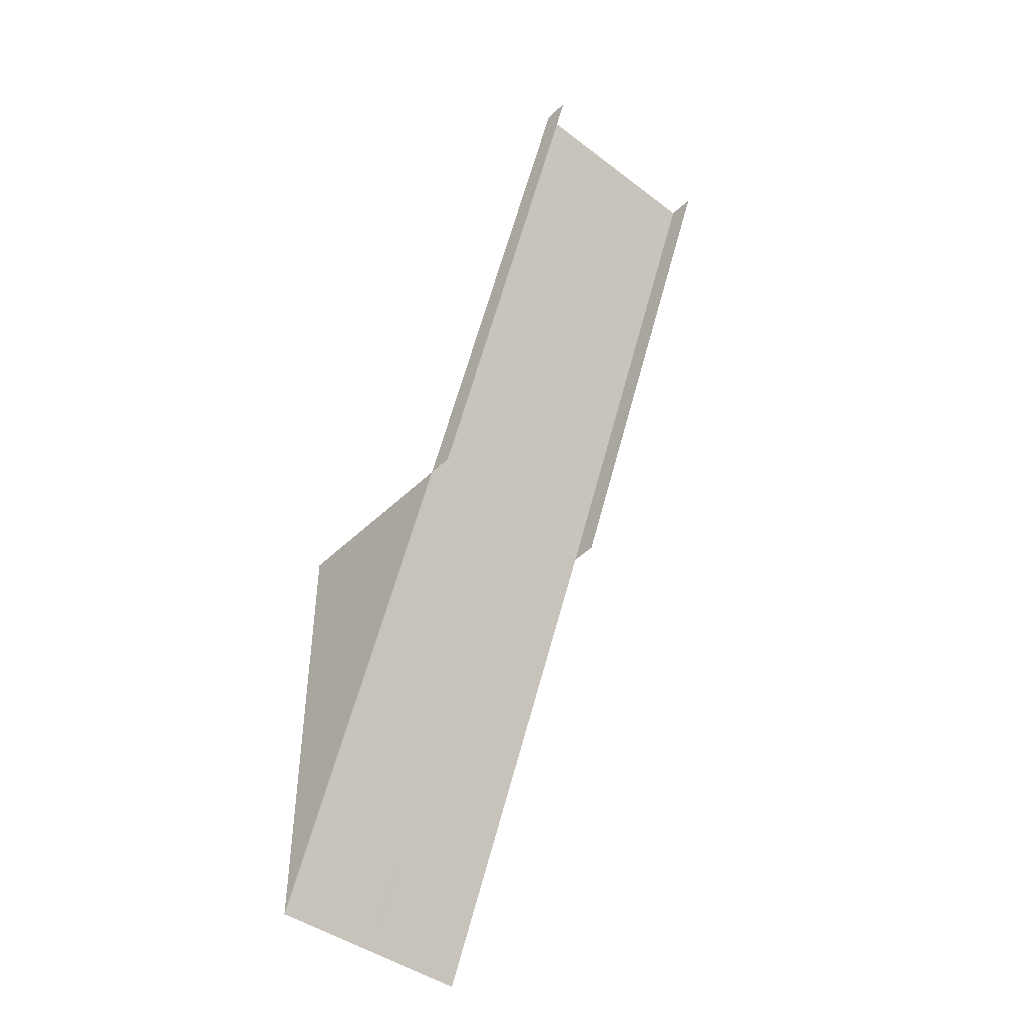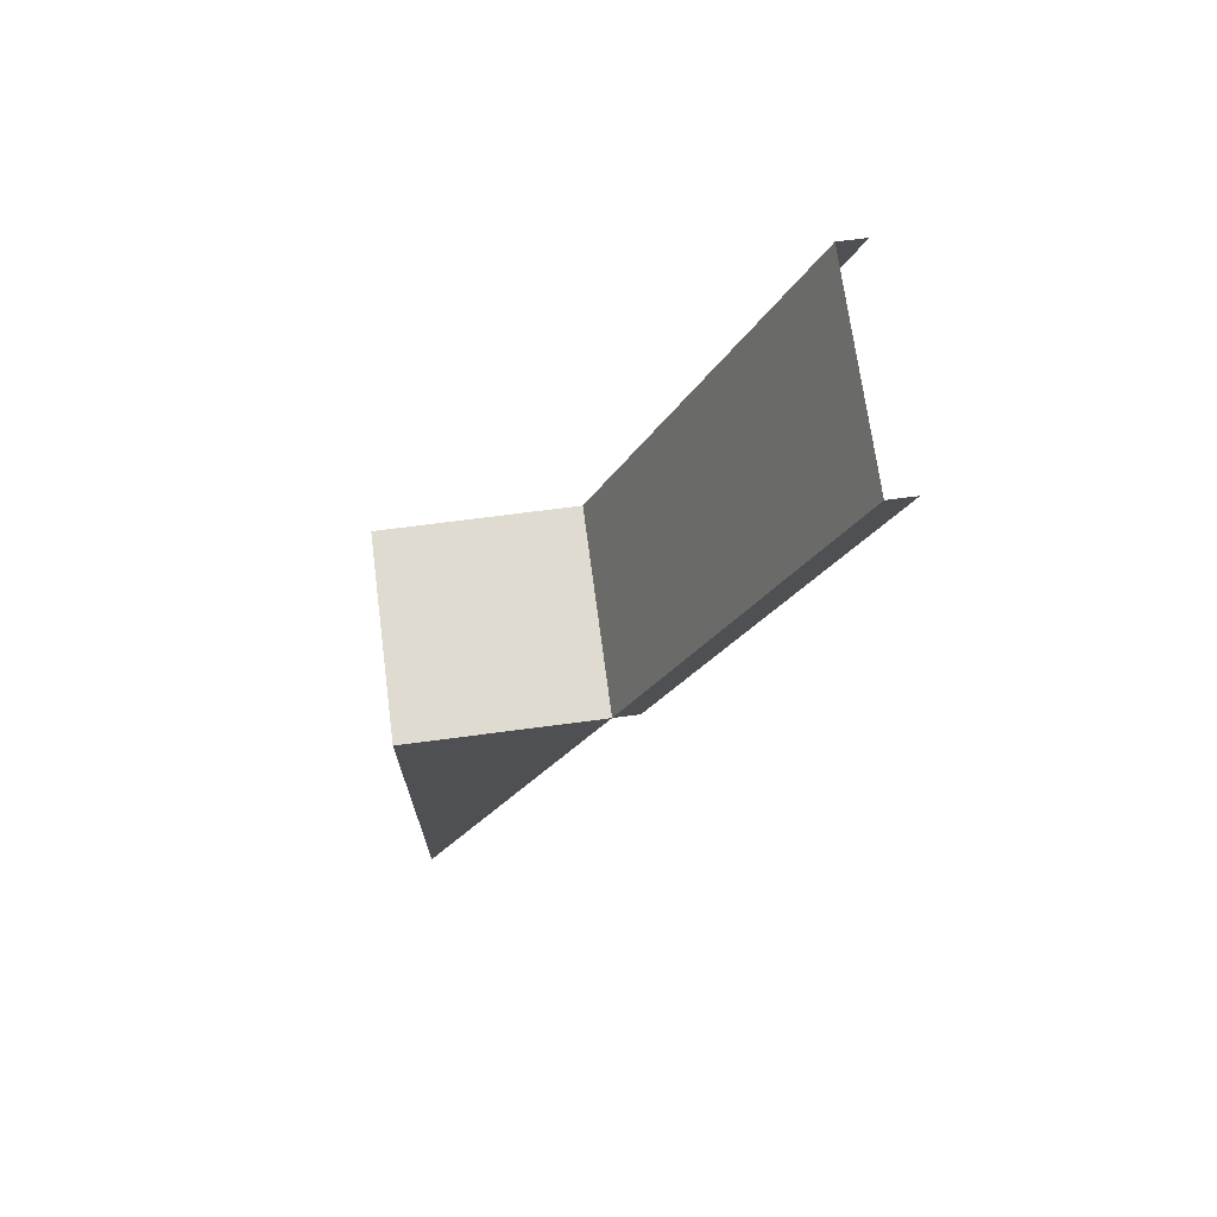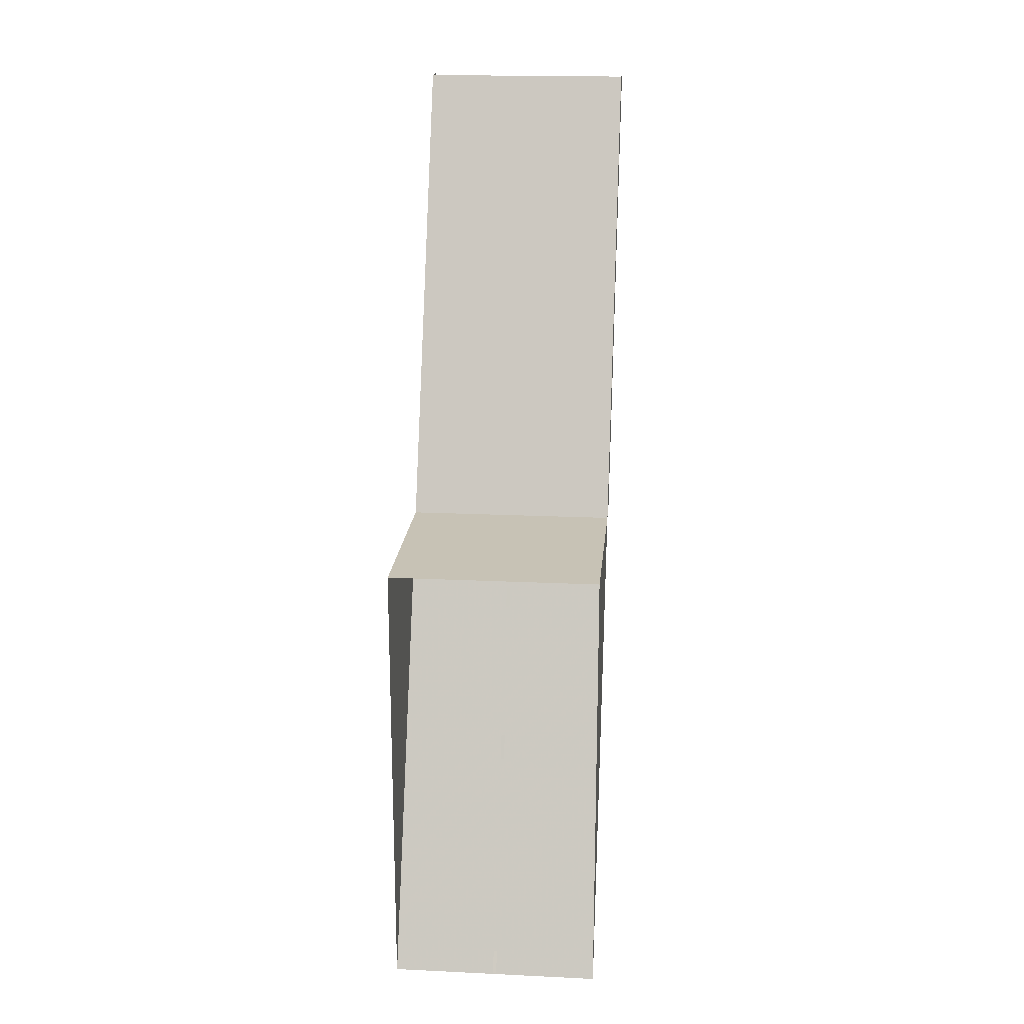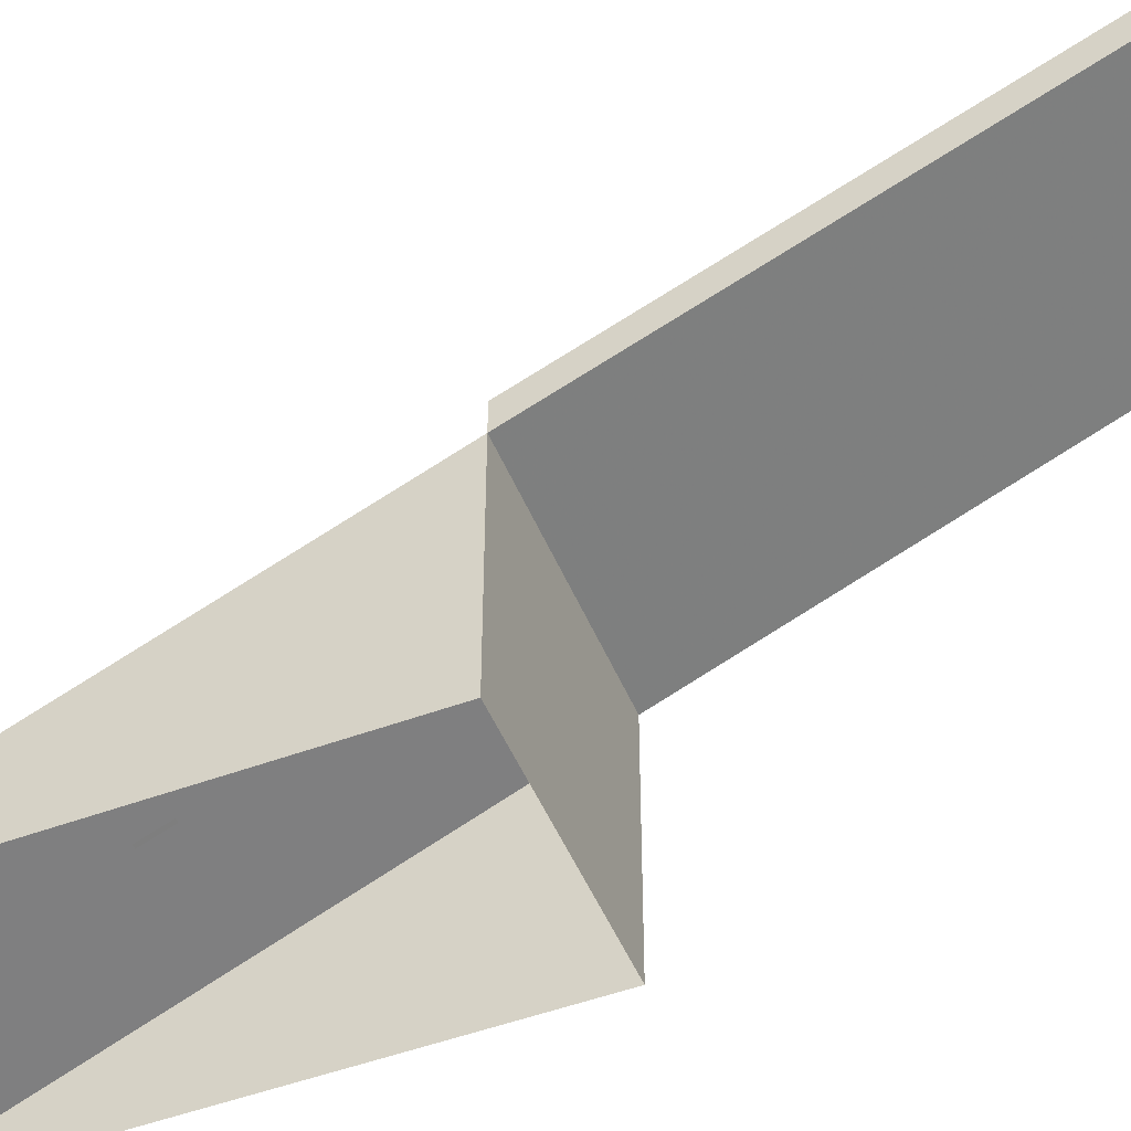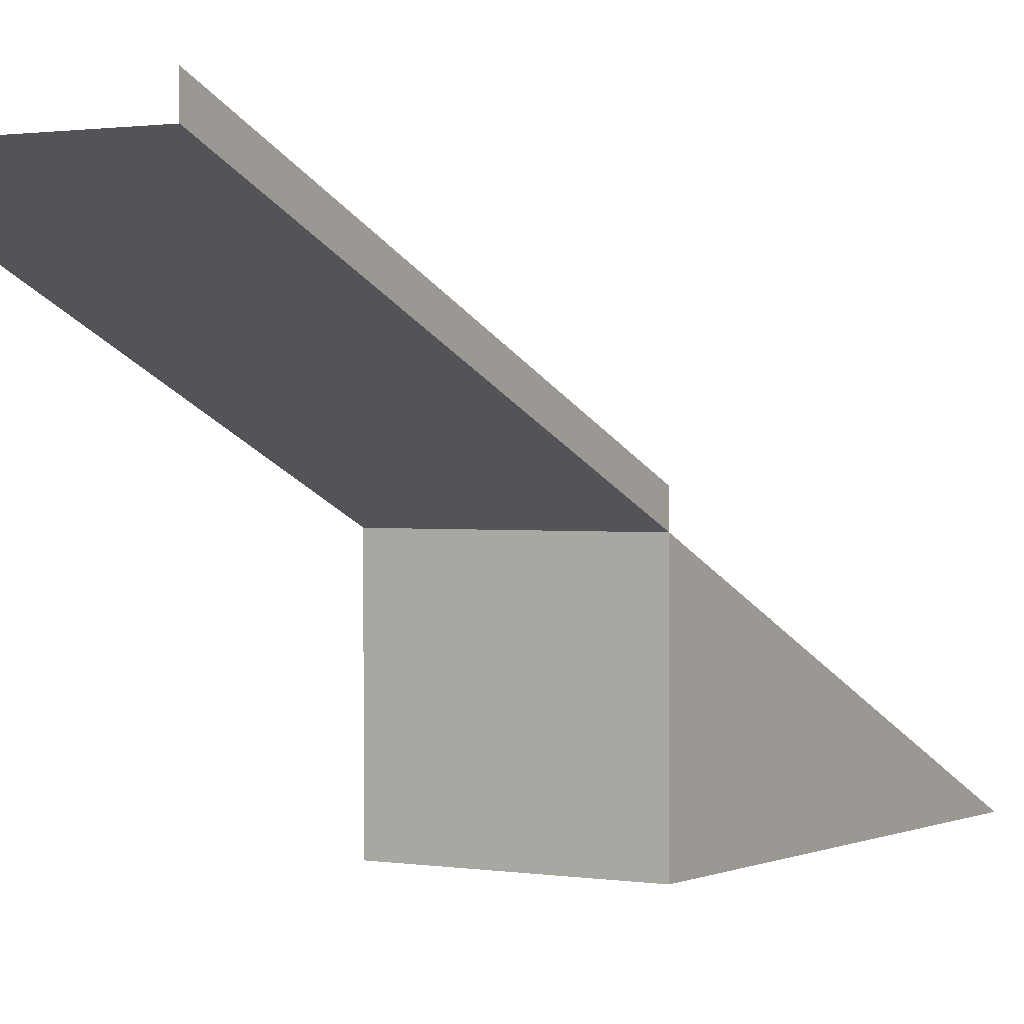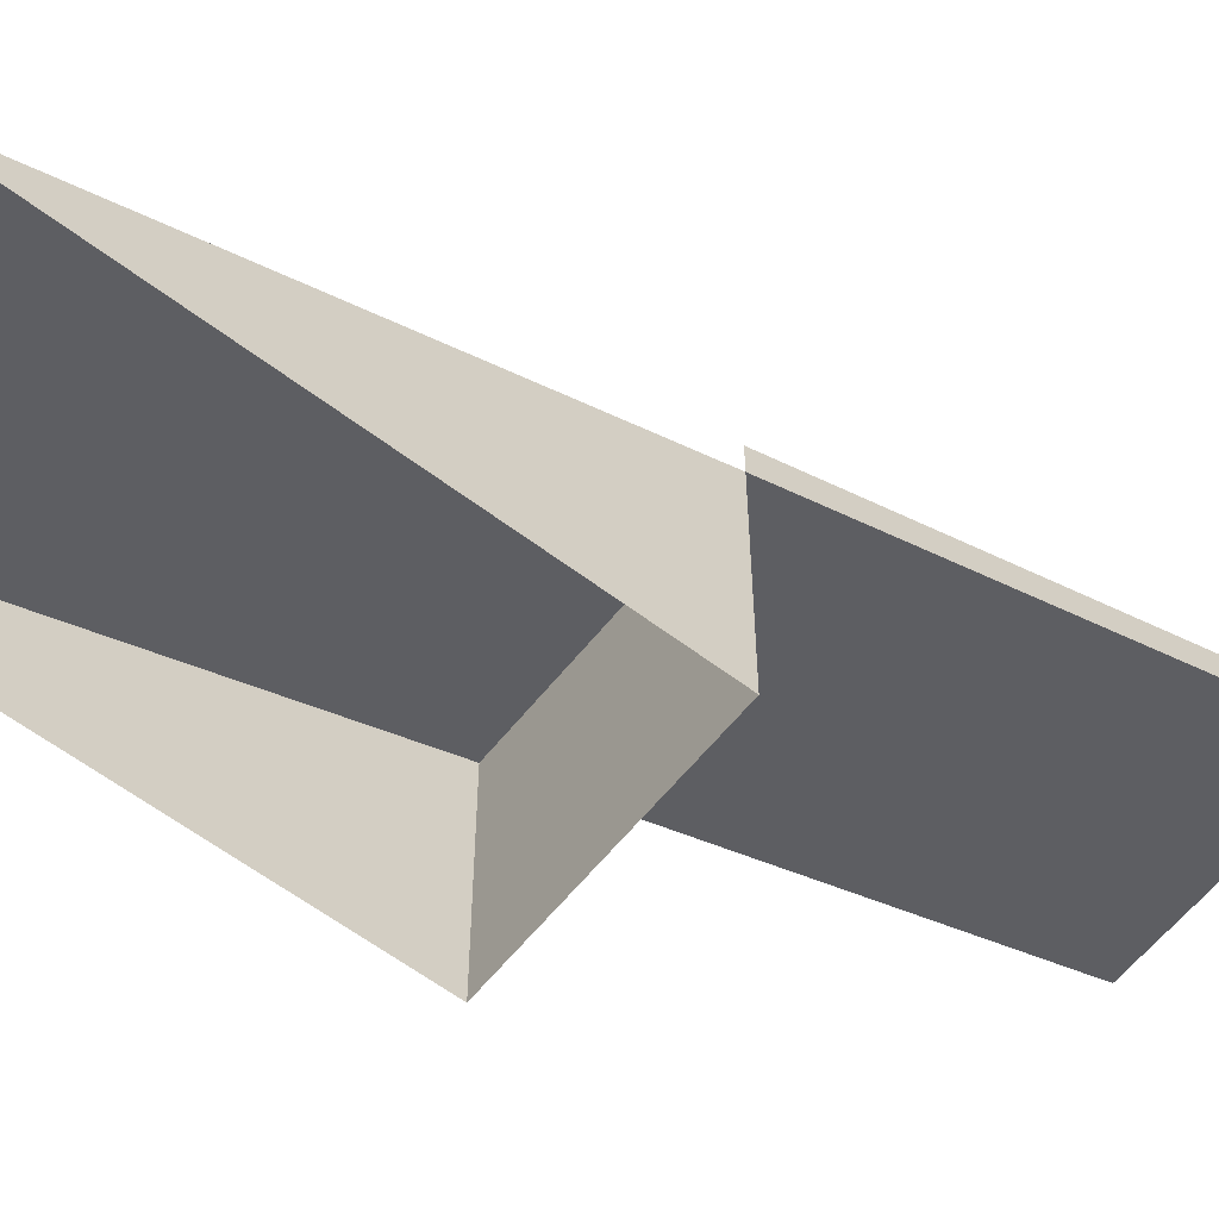
<metadata>
{"format":"obj","ext":"obj","renderer":"f3d","projection":"perspective","resolution":1024,"background":"white","views":[{"elev":-43.8,"azim":138.4,"up":"+Z"},{"elev":70.2,"azim":82.5,"up":"+Z"},{"elev":19.0,"azim":5.1,"up":"+Z"},{"elev":-49.7,"azim":-67.8,"up":"+Y"},{"elev":1.1,"azim":32.1,"up":"+Y"},{"elev":-59.1,"azim":-128.1,"up":"+Y"}]}
</metadata>
<code>
v     120     450     514
v     120     228       0
v     120     258       0
v     120     480     514
v    -120     228       0
v    -120     450     514
v    -120     480     514
v    -120     258       0
v     120       0    -514
v     120       0       0
v    -120       0       0
v    -120       0    -514
v      -2       0    -512
v       2       0    -512
v       2      41    -427
v      -2      41    -427
v      -2      81    -334
v      -2     117    -249
v       2     117    -249
v       2      81    -334
v      -2     154    -168
v      -2     191     -83
v       2     191     -83
v       2     154    -168
v       2     265      85
v       2     228       0
v      -2     228       0
v      -2     265      85
v      -2     302     168
v      -2     339     253
v       2     339     253
v       2     302     168
v       2     414     419
v       2     375     334
v      -2     375     334
v      -2     414     419
f 1 2 3 4
f 5 6 7 8
f 9 2 10
f 11 5 12
f 10 2 5 11
f 9 12 5 2
f 13 14 15 16
f 17 18 19 20
f 21 22 23 24
f 2 5 6 1
f 25 26 27 28
f 29 30 31 32
f 33 34 35 36

</code>
